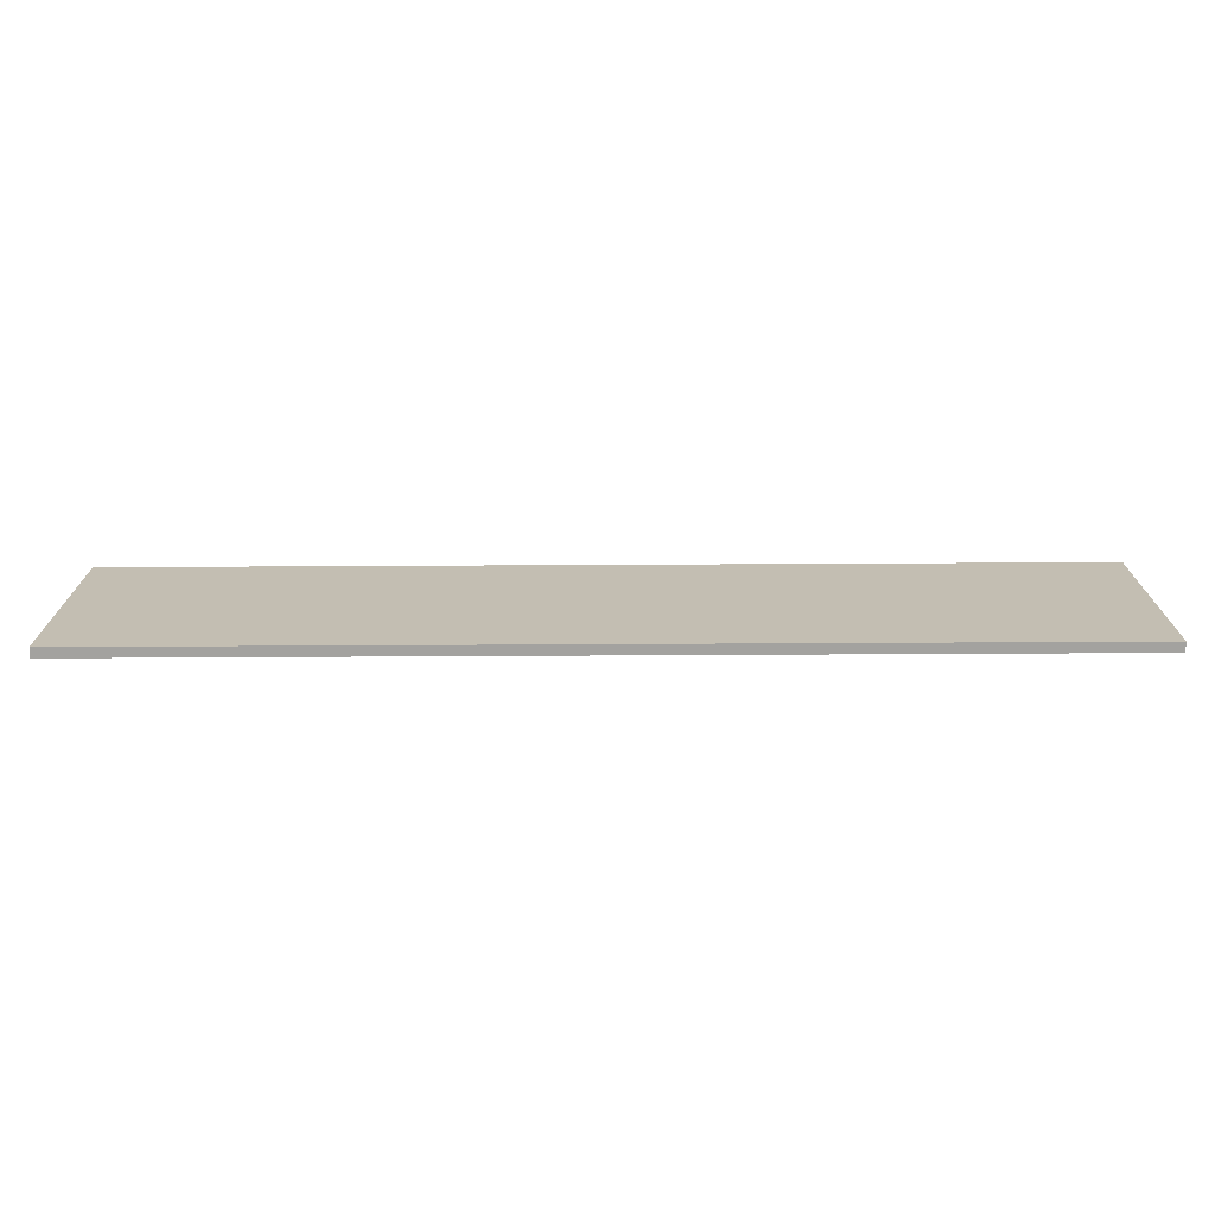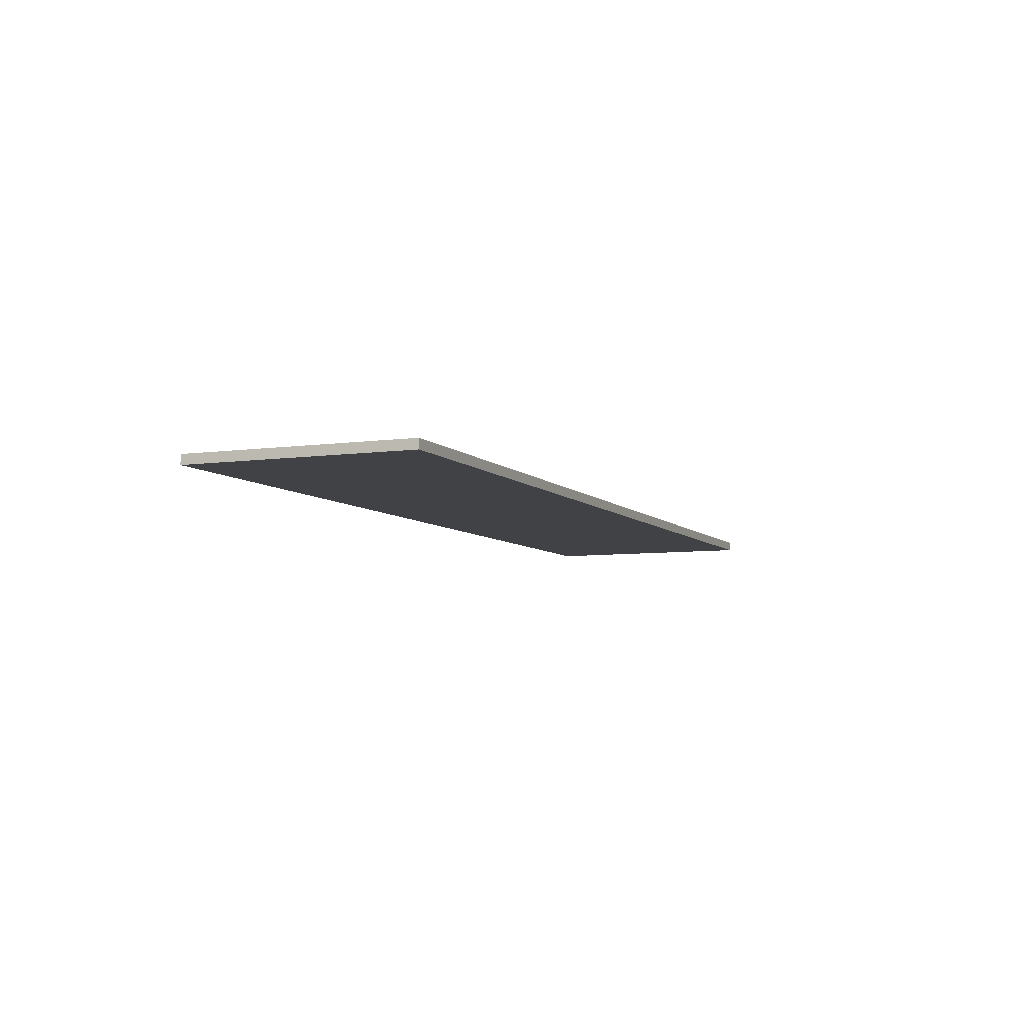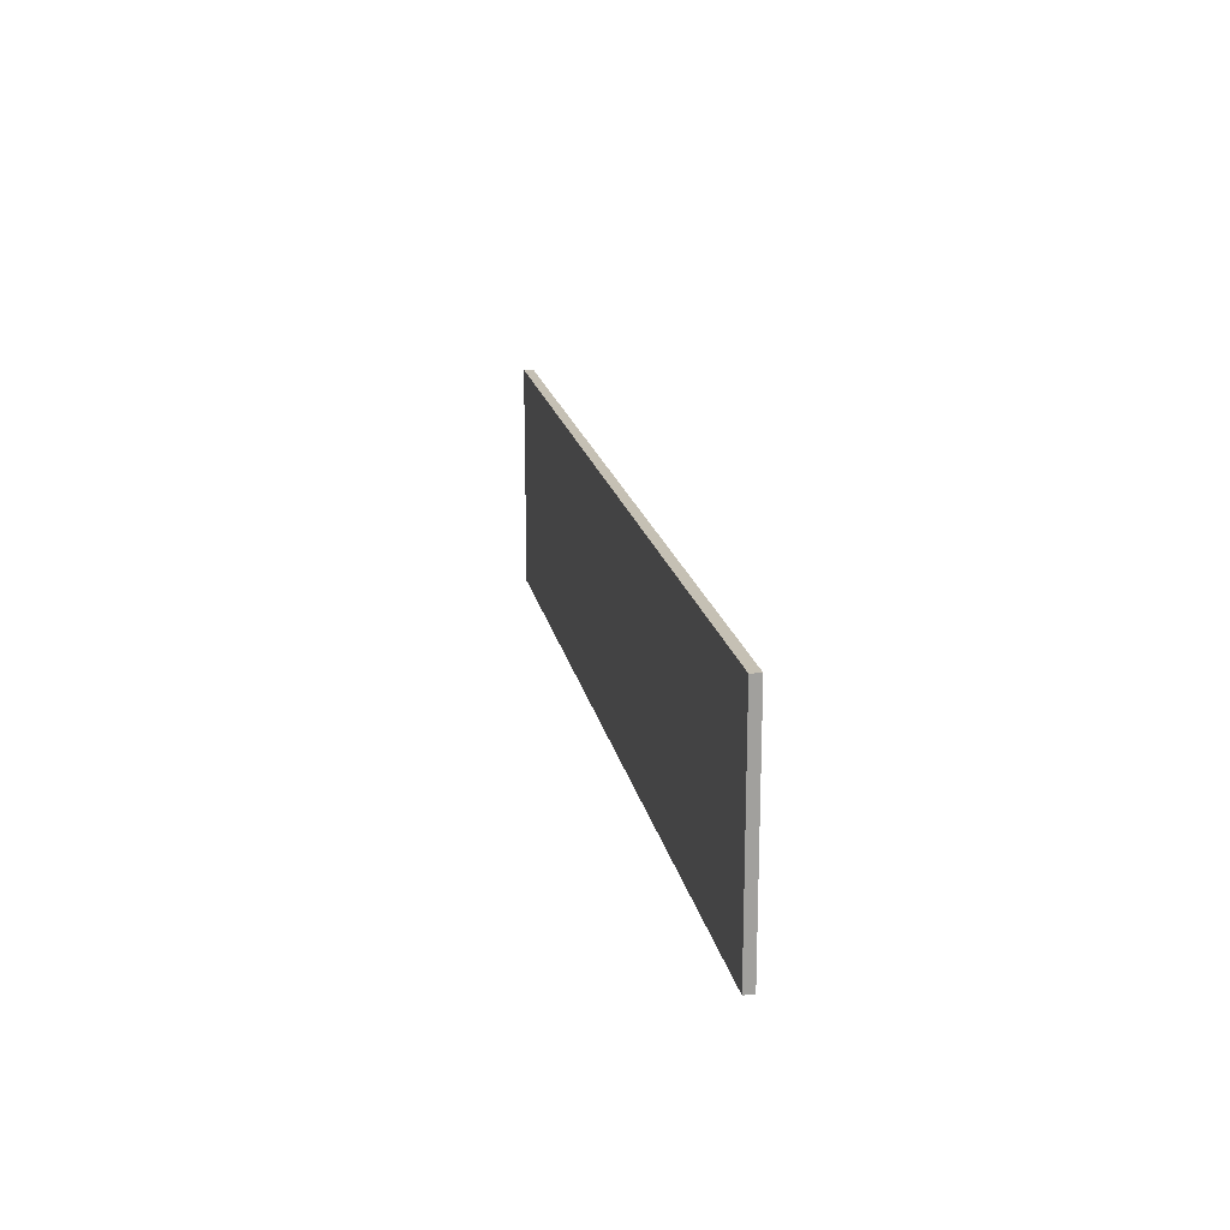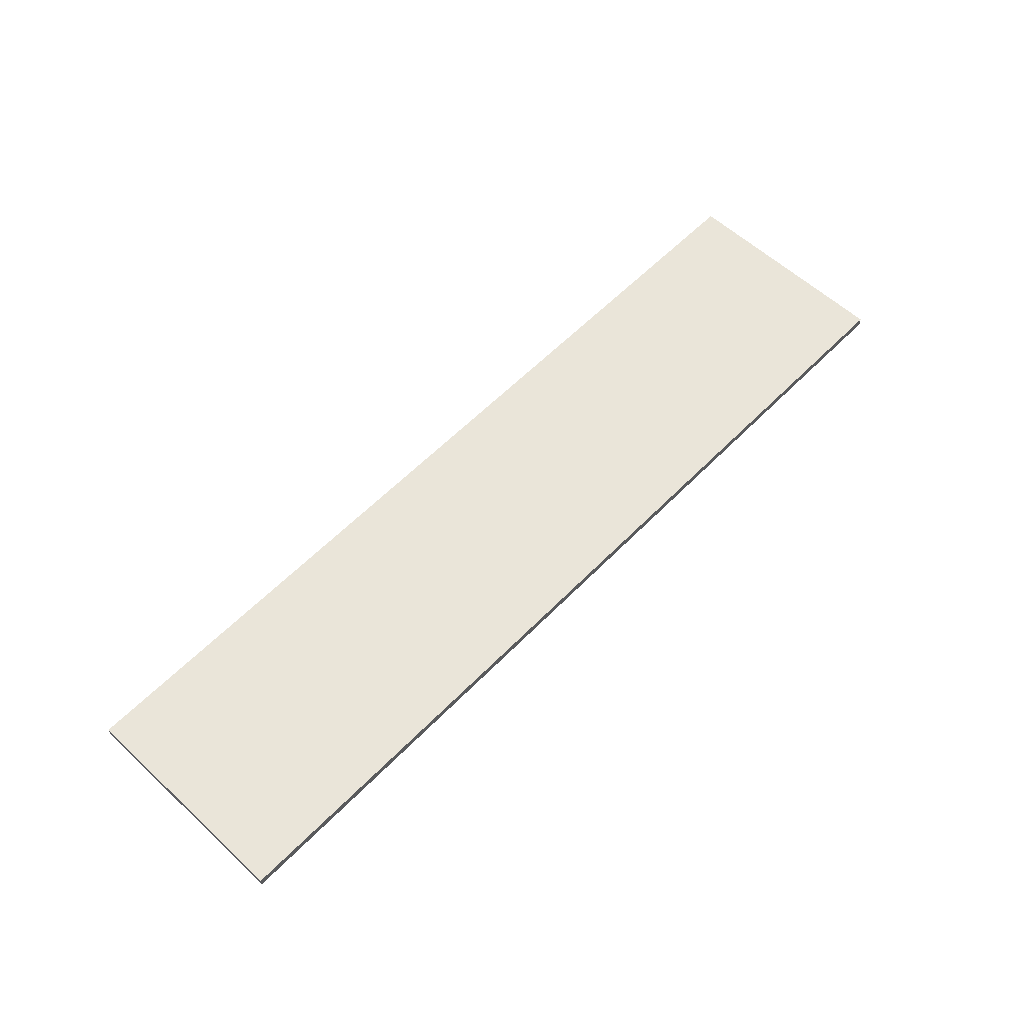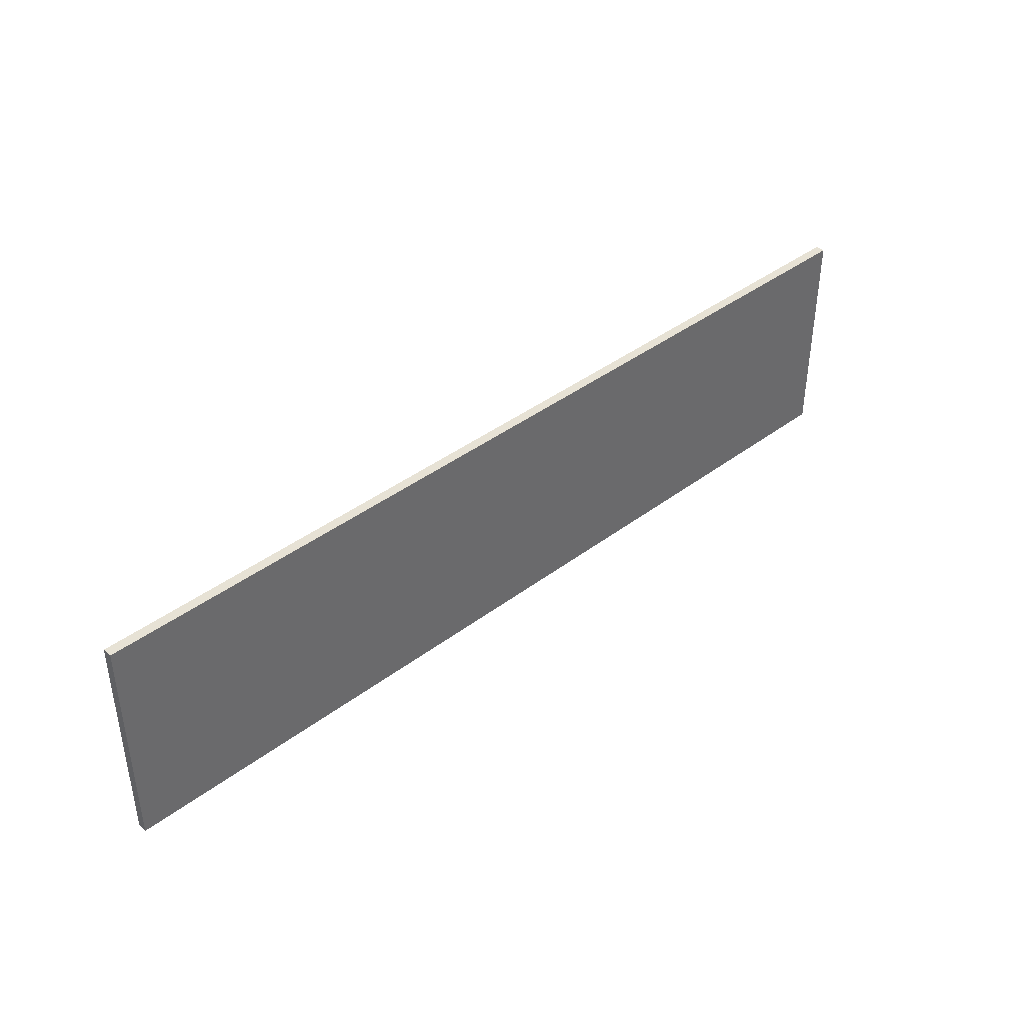
<metadata>
{"format":"obj","ext":"obj","renderer":"f3d","projection":"perspective","resolution":1024,"background":"white","views":[{"elev":-72.5,"azim":-179.7,"up":"+Z"},{"elev":-6.7,"azim":112.7,"up":"+Y"},{"elev":18.4,"azim":79.0,"up":"+Z"},{"elev":58.6,"azim":133.7,"up":"+Y"},{"elev":40.3,"azim":-42.9,"up":"+Z"}]}
</metadata>
<code>
o Component_5_1/Component_5/mesh5/mesh5-geometry#mesh5-geometry
v -0.6788 -0.6972 -0.1516
v 0.684 -0.6972 0.1804
v -0.6788 -0.6972 0.1804
v 0.684 -0.6972 -0.1516
v -0.6788 -0.6832 0.1804
v 0.684 -0.6832 -0.1516
v 0.684 -0.6832 0.1804
v -0.6788 -0.6832 -0.1516
f 1 2 3
f 2 1 4
f 3 2 1
f 4 1 2
f 3 5 2
f 5 1 3
f 3 1 5
f 1 6 4
f 4 6 1
f 4 7 2
f 2 7 4
f 7 2 5
f 1 5 8
f 8 5 1
f 6 1 8
f 8 1 6
f 7 4 6
f 6 4 7
f 7 5 6
f 8 6 5
f 2 5 3
f 5 2 7
f 6 5 7
f 5 6 8

</code>
